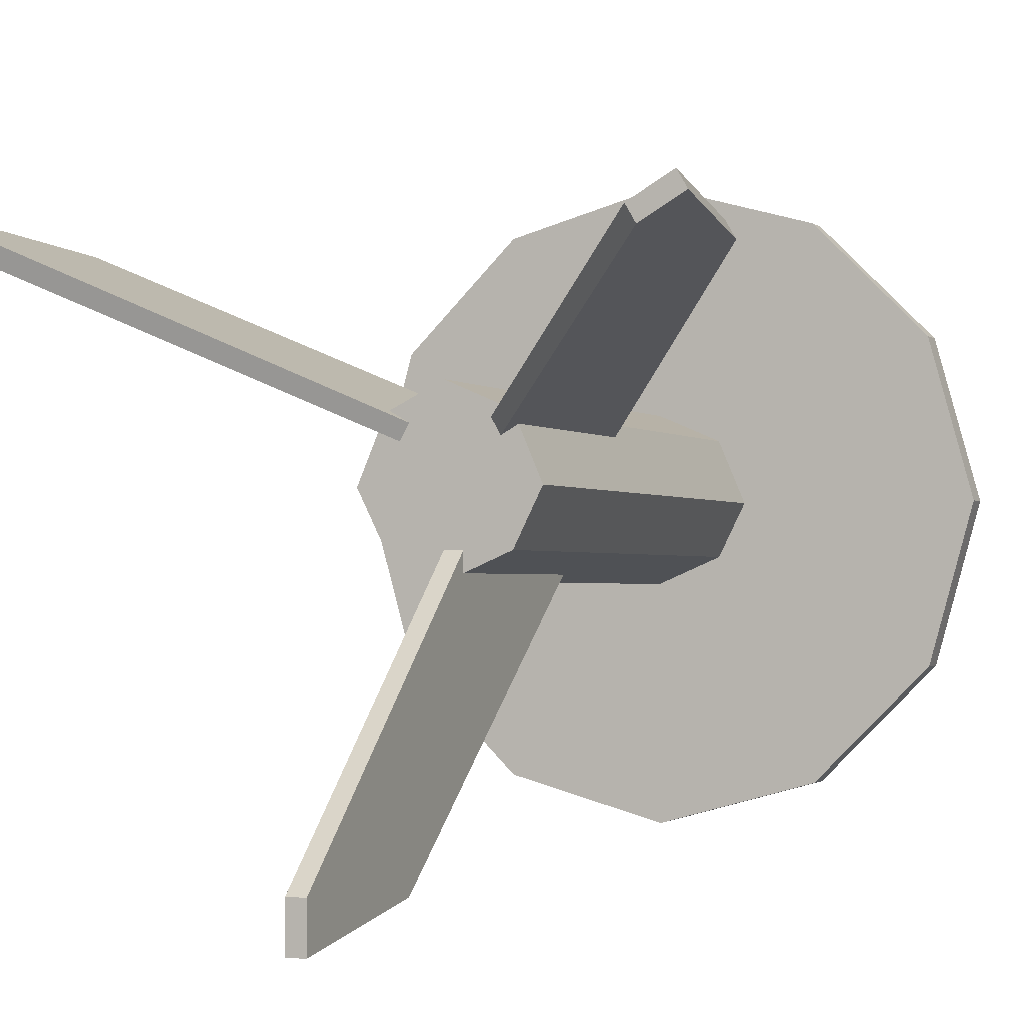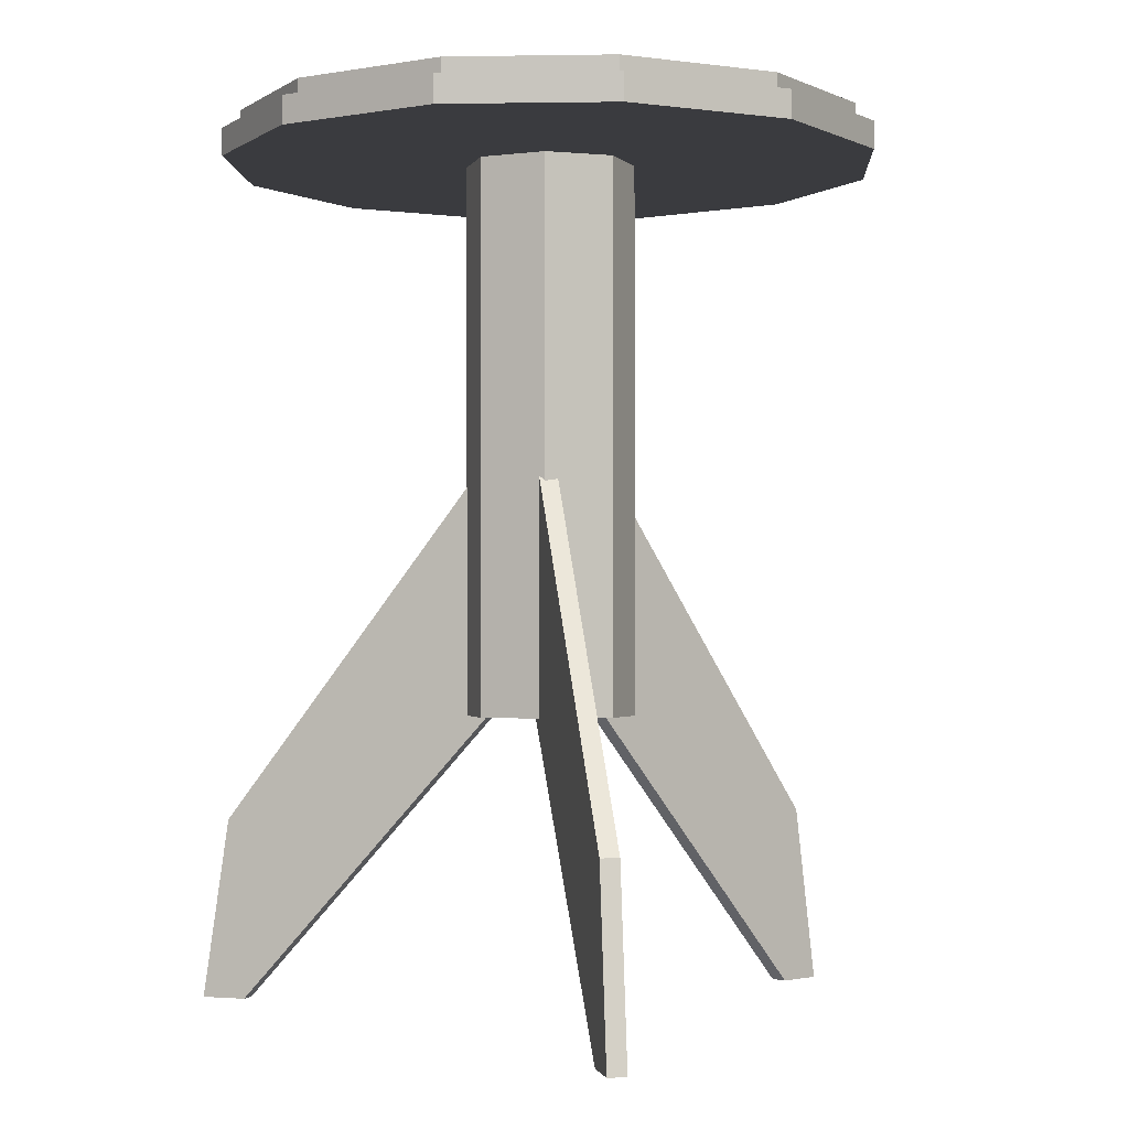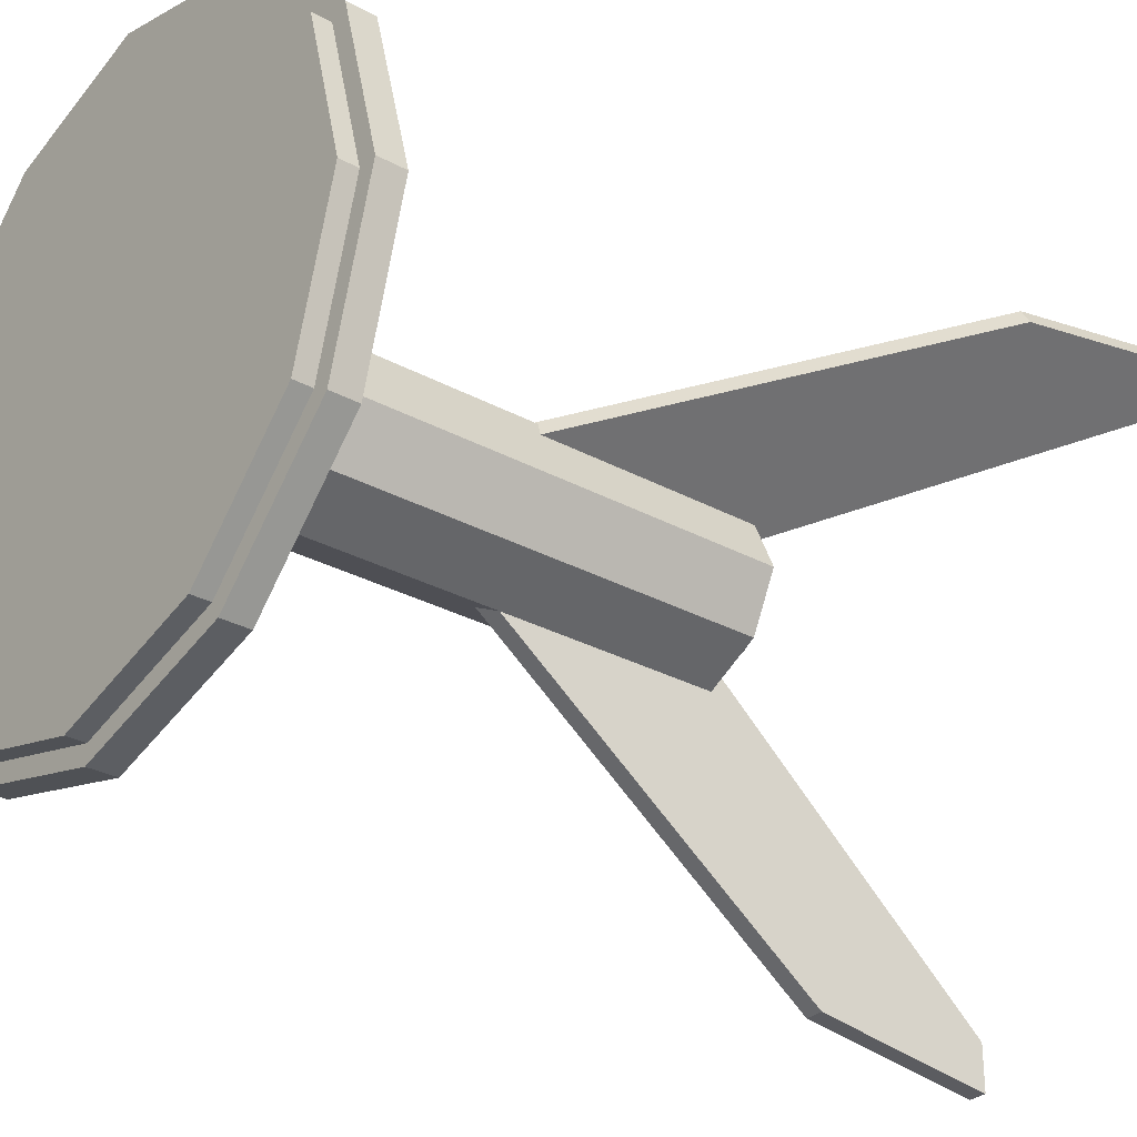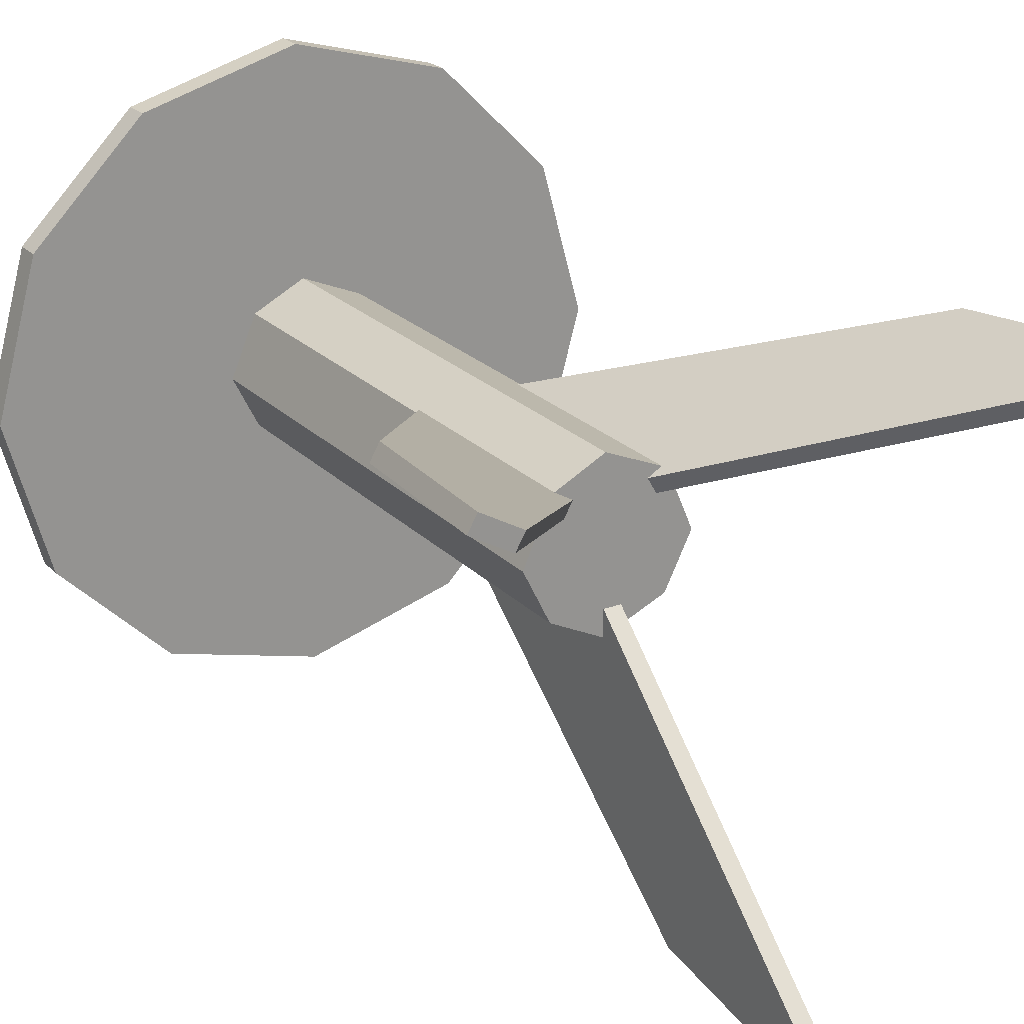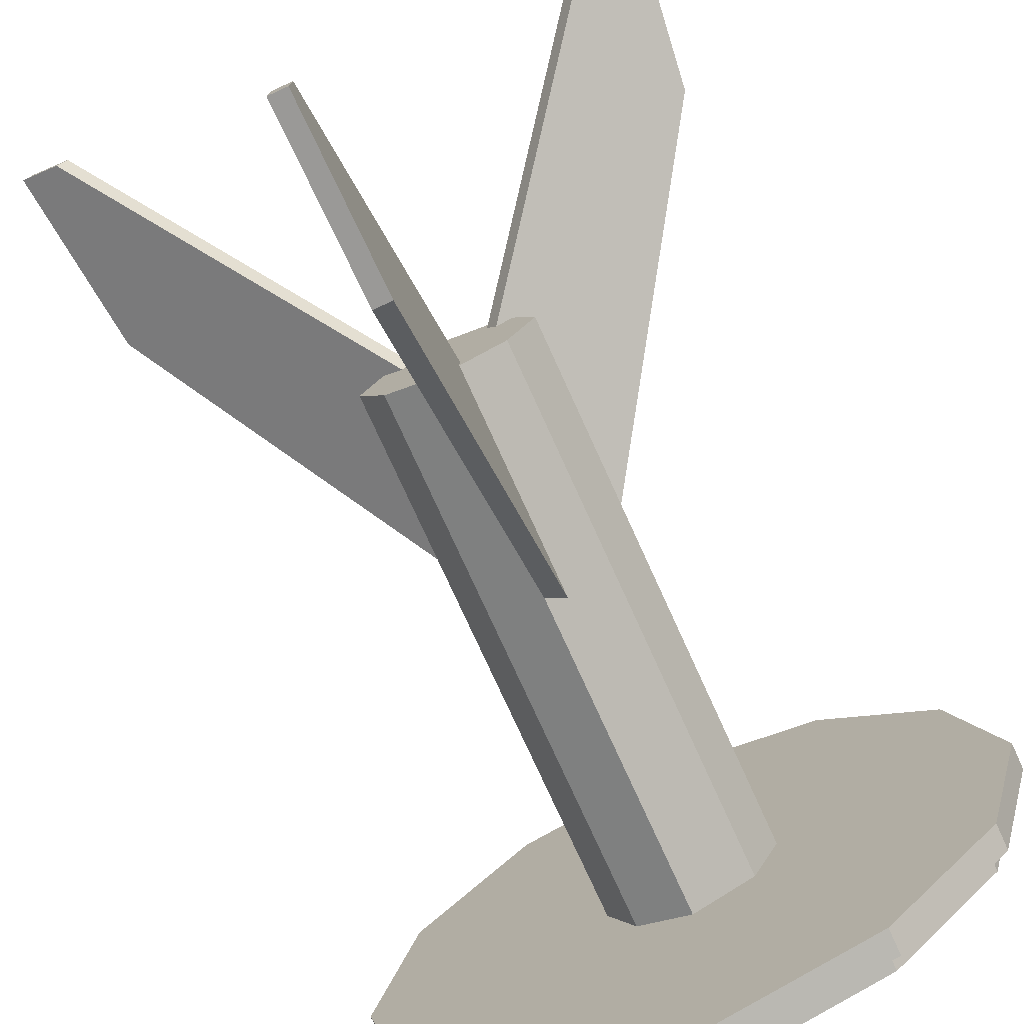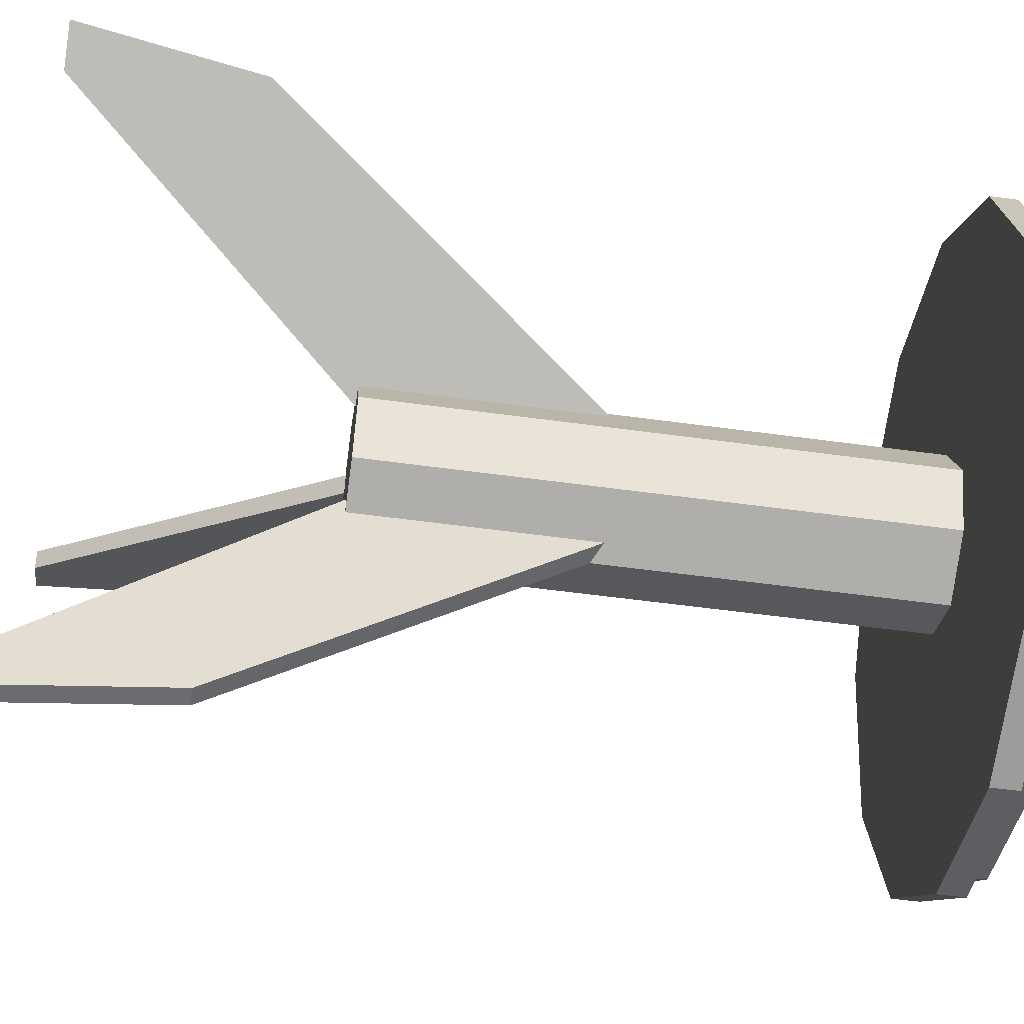
<metadata>
{"format":"obj","ext":"obj","renderer":"f3d","projection":"perspective","resolution":1024,"background":"white","views":[{"elev":-1.6,"azim":22.7,"up":"+Z"},{"elev":-1.3,"azim":48.2,"up":"+Y"},{"elev":-30.1,"azim":-128.3,"up":"+Z"},{"elev":23.1,"azim":-31.7,"up":"+Z"},{"elev":-76.5,"azim":24.5,"up":"+Z"},{"elev":-54.5,"azim":81.7,"up":"+Z"}]}
</metadata>
<code>
g Couche:OBJECT001
v -5.728 3.1 1.1
v -6.2 3.1 2.8
v -5.728 3.1 4.5
v -4.5 3.1 5.728
v -2.8 3.1 6.2
v -1.1 3.1 5.728
v 0.1278 3.1 4.5
v 0.6 3.1 2.8
v 0.1278 3.1 1.1
v -1.1 3.1 -0.1278
v -2.8 3.1 -0.6
v -4.5 3.1 -0.1278
v -1.1 3.3 -0.1278
v 0.1278 3.3 1.1
v 0.6 3.3 2.8
v 0.1278 3.3 4.5
v -1.1 3.3 5.728
v -2.8 3.3 6.2
v -4.5 3.3 5.728
v -5.728 3.3 4.5
v -6.2 3.3 2.8
v -5.728 3.3 1.1
v -4.5 3.3 -0.1278
v -2.8 3.3 -0.6
f 1 3 2
f 1 4 3
f 1 5 4
f 1 6 5
f 1 7 6
f 1 8 7
f 1 9 8
f 1 10 9
f 1 11 10
f 1 12 11
f 13 15 14
f 13 16 15
f 13 17 16
f 13 18 17
f 13 19 18
f 13 20 19
f 13 21 20
f 13 22 21
f 13 23 22
f 13 24 23
f 10 24 13
f 10 11 24
f 9 13 14
f 9 10 13
f 8 14 15
f 8 9 14
f 7 15 16
f 7 8 15
f 6 16 17
f 6 7 16
f 5 17 18
f 5 6 17
f 4 18 19
f 4 5 18
f 3 19 20
f 3 4 19
f 2 20 21
f 2 3 20
f 1 21 22
f 1 2 21
f 12 22 23
f 12 1 22
f 11 23 24
f 11 12 23
g Couche:OBJECT000
v -5.9 2.8 1
v -6.4 2.8 2.8
v -5.9 2.8 4.6
v -4.6 2.8 5.9
v -2.8 2.8 6.4
v -1 2.8 5.9
v 0.3 2.8 4.6
v 0.8 2.8 2.8
v 0.3 2.8 1
v -1 2.8 -0.3
v -2.8 2.8 -0.8
v -4.6 2.8 -0.3
v -1 3.1 -0.3
v 0.3 3.1 1
v 0.8 3.1 2.8
v 0.3 3.1 4.6
v -1 3.1 5.9
v -2.8 3.1 6.4
v -4.6 3.1 5.9
v -5.9 3.1 4.6
v -6.4 3.1 2.8
v -5.9 3.1 1
v -4.6 3.1 -0.3
v -2.8 3.1 -0.8
f 25 27 26
f 25 28 27
f 25 29 28
f 25 30 29
f 25 31 30
f 25 32 31
f 25 33 32
f 25 34 33
f 25 35 34
f 25 36 35
f 37 39 38
f 37 40 39
f 37 41 40
f 37 42 41
f 37 43 42
f 37 44 43
f 37 45 44
f 37 46 45
f 37 47 46
f 37 48 47
f 34 48 37
f 34 35 48
f 33 37 38
f 33 34 37
f 32 38 39
f 32 33 38
f 31 39 40
f 31 32 39
f 30 40 41
f 30 31 40
f 29 41 42
f 29 30 41
f 28 42 43
f 28 29 42
f 27 43 44
f 27 28 43
f 26 44 45
f 26 27 44
f 25 45 46
f 25 26 45
f 36 46 47
f 36 25 46
f 35 47 48
f 35 36 47
g Couche:OBJECT005
v -3.156 -0.4 3.4
v -5.84 -4.4 4.95
v -5.94 -4.4 4.777
v -3.256 -0.4 3.227
v -3.256 -3.2 3.227
v -5.767 -6.4 4.677
v -5.667 -6.4 4.85
v -3.156 -3.2 3.4
v -6.2 -6.4 4.927
v -6.1 -6.4 5.1
f 49 51 50
f 49 52 51
f 53 55 54
f 53 56 55
f 52 57 51
f 52 54 57
f 52 53 54
f 56 58 55
f 56 50 58
f 56 49 50
f 57 50 51
f 57 58 50
f 49 53 52
f 49 56 53
f 58 54 55
f 58 57 54
g Couche:OBJECT004
v -2.6 -4.4 -0.9
v -2.6 -0.4 2.2
v -2.8 -0.4 2.2
v -2.8 -4.4 -0.9
v -2.8 -6.4 -0.7
v -2.8 -3.2 2.2
v -2.6 -3.2 2.2
v -2.6 -6.4 -0.7
v -2.8 -6.4 -1.2
v -2.6 -6.4 -1.2
f 59 61 60
f 59 62 61
f 63 65 64
f 63 66 65
f 67 61 62
f 67 64 61
f 67 63 64
f 68 65 66
f 68 60 65
f 68 59 60
f 62 68 67
f 62 59 68
f 61 65 60
f 61 64 65
f 66 67 68
f 66 63 67
g Couche:OBJECT003
v 0.3624 -4.4 4.987
v -2.322 -0.4 3.437
v -2.222 -0.4 3.263
v 0.4625 -4.4 4.813
v 0.2892 -6.4 4.713
v -2.222 -3.2 3.263
v -2.322 -3.2 3.437
v 0.1892 -6.4 4.887
v 0.7222 -6.4 4.963
v 0.6222 -6.4 5.137
f 69 71 70
f 69 72 71
f 73 75 74
f 73 76 75
f 77 71 72
f 77 74 71
f 77 73 74
f 78 75 76
f 78 70 75
f 78 69 70
f 72 78 77
f 72 69 78
f 71 75 70
f 71 74 75
f 76 77 78
f 76 73 77
g Couche:OBJECT002
v -3.7 -3.2 2.8
v -3.4 -3.2 3.5
v -2.8 -3.2 3.8
v -2.1 -3.2 3.5
v -1.8 -3.2 2.8
v -2.1 -3.2 2.2
v -2.8 -3.2 1.9
v -3.4 -3.2 2.2
v -2.1 2.8 2.2
v -1.8 2.8 2.8
v -2.1 2.8 3.5
v -2.8 2.8 3.8
v -3.4 2.8 3.5
v -3.7 2.8 2.8
v -3.4 2.8 2.2
v -2.8 2.8 1.9
f 79 81 80
f 79 82 81
f 79 83 82
f 79 84 83
f 79 85 84
f 79 86 85
f 87 89 88
f 87 90 89
f 87 91 90
f 87 92 91
f 87 93 92
f 87 94 93
f 84 94 87
f 84 85 94
f 83 87 88
f 83 84 87
f 82 88 89
f 82 83 88
f 81 89 90
f 81 82 89
f 80 90 91
f 80 81 90
f 79 91 92
f 79 80 91
f 86 92 93
f 86 79 92
f 85 93 94
f 85 86 93

</code>
